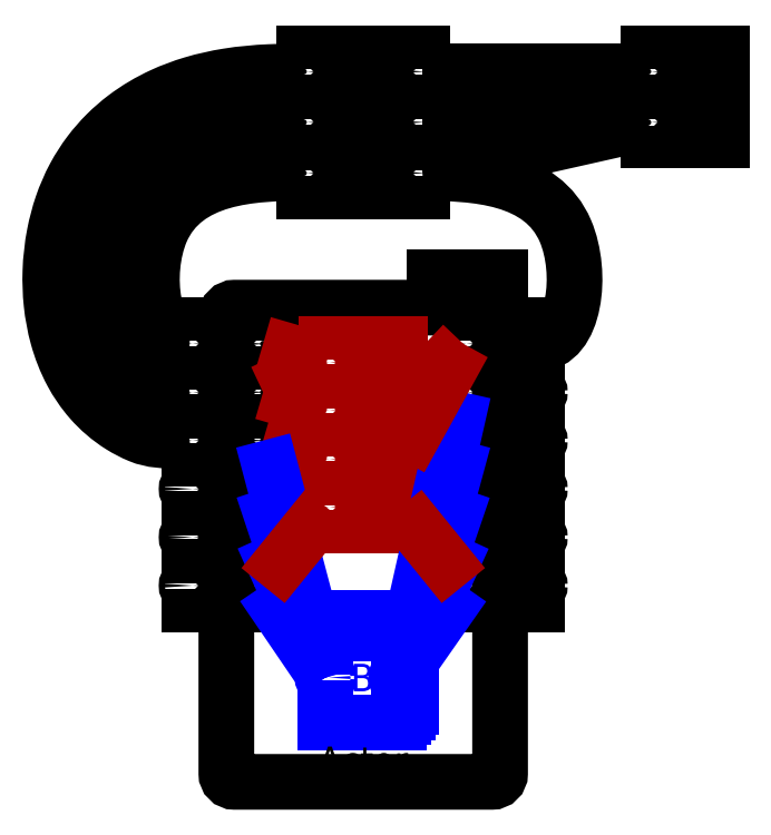
<metadata>
{"format":"dxf","ext":"dxf","renderer":"ezdxf+matplotlib","layout":"modelspace","background":"white","min_lineweight":24,"dpi":150}
</metadata>
<code>
0
SECTION
2
ENTITIES
0
INSERT
8
0
2
Sensor
10
46.52
20
21.56
30
0
0
INSERT
8
0
2
Actuator
10
56.47
20
21.56
30
0
0
INSERT
8
Brains
2
Brain
10
51.46
20
9.419
30
0
0
INSERT
8
0
2
EvLine
10
51.5
20
31.47
30
0
0
INSERT
8
Reflexes
2
Reflex
10
51.49
20
20.89
30
0
0
INSERT
8
0
2
Sensor
10
46.52
20
19.8
30
0
0
INSERT
8
0
2
Actuator
10
56.47
20
19.8
30
0
0
INSERT
8
0
2
Sensor
10
46.52
20
18.04
30
0
0
INSERT
8
0
2
Actuator
10
56.47
20
18.04
30
0
0
INSERT
8
0
2
Sensor
10
46.52
20
16.29
30
0
0
INSERT
8
0
2
Actuator
10
56.47
20
16.29
30
0
0
INSERT
8
0
2
Sensor
10
46.52
20
14.53
30
0
0
INSERT
8
0
2
Actuator
10
56.47
20
14.53
30
0
0
INSERT
8
0
2
Sensor
10
46.52
20
12.77
30
0
0
INSERT
8
0
2
Actuator
10
56.47
20
12.77
30
0
0
INSERT
8
Reflexes
2
Reflex
10
51.49
20
19.13
30
0
0
INSERT
8
Reflexes
2
Reflex
10
51.49
20
17.37
30
0
0
INSERT
8
Reflexes
2
Reflex
10
51.49
20
15.61
30
0
0
LWPOLYLINE
8
Reflexes
90
        2
70
     0
43
0
10
47.85
20
21.56
10
50.16
20
20.89
0
LWPOLYLINE
8
Reflexes
90
        2
70
     0
43
0
10
52.83
20
20.89
10
55.14
20
19.8
0
LWPOLYLINE
8
Reflexes
90
        2
70
     0
43
0
10
47.85
20
19.8
10
50.16
20
20.89
0
LWPOLYLINE
8
Reflexes
90
        2
70
     0
43
0
10
47.85
20
19.8
10
50.16
20
19.13
0
LWPOLYLINE
8
Reflexes
90
        2
70
     0
43
0
10
52.83
20
19.13
10
55.14
20
21.56
0
LWPOLYLINE
8
Reflexes
90
        2
70
     0
43
0
10
47.85
20
18.04
10
50.16
20
17.37
0
LWPOLYLINE
8
Brains
90
        2
70
     0
43
0
10
47.85
20
18.04
10
50.13
20
9.419
0
LWPOLYLINE
8
Brains
90
        2
70
     0
43
0
10
47.85
20
14.53
10
50.13
20
9.419
0
LWPOLYLINE
8
Brains
90
        2
70
     0
43
0
10
47.85
20
16.29
10
50.13
20
9.419
0
LWPOLYLINE
8
Brains
90
        2
70
     0
43
0
10
47.85
20
12.77
10
50.13
20
9.419
0
LWPOLYLINE
8
Brains
90
        2
70
     0
43
0
10
52.8
20
9.419
10
55.14
20
19.8
0
LWPOLYLINE
8
Brains
90
        2
70
     0
43
0
10
52.8
20
9.419
10
55.14
20
18.04
0
LWPOLYLINE
8
Brains
90
        2
70
     0
43
0
10
52.8
20
9.419
10
55.14
20
16.29
0
LWPOLYLINE
8
Brains
90
        2
70
     0
43
0
10
52.8
20
9.419
10
55.14
20
14.53
0
LWPOLYLINE
8
Brains
90
        2
70
     0
43
0
10
52.8
20
9.419
10
55.14
20
12.77
0
LWPOLYLINE
8
Reflexes
90
        2
70
     0
43
0
10
47.85
20
12.77
10
50.16
20
15.61
0
LWPOLYLINE
8
Reflexes
90
        2
70
     0
43
0
10
52.83
20
15.61
10
55.14
20
12.77
0
LWPOLYLINE
8
Reflexes
90
        2
70
     0
43
0
10
52.83
20
17.37
10
55.14
20
21.56
0
LWPOLYLINE
8
0
90
        2
70
     0
43
0
10
46.52
20
20.89
10
46.52
20
20.48
0
LWPOLYLINE
8
0
90
        2
70
     0
43
0
10
46.52
20
19.13
10
46.52
20
18.72
0
LWPOLYLINE
8
0
90
        2
70
     0
43
0
10
46.52
20
17.37
10
46.52
20
16.96
0
LWPOLYLINE
8
0
90
        2
70
     0
43
0
10
46.52
20
15.61
10
46.52
20
15.2
0
LWPOLYLINE
8
0
90
        2
70
     0
43
0
10
46.52
20
13.85
10
46.52
20
13.44
0
LWPOLYLINE
8
0
90
        6
70
     0
43
0
10
46.52
20
12.09
10
46.52
20
5.923
42
0.4142
10
46.82
20
5.623
10
56.17
20
5.623
42
0.4142
10
56.47
20
5.923
10
56.47
20
12.09
0
LWPOLYLINE
8
0
90
        2
70
     0
43
0
10
56.47
20
13.44
10
56.47
20
13.85
0
LWPOLYLINE
8
0
90
        2
70
     0
43
0
10
56.47
20
15.2
10
56.47
20
15.61
0
LWPOLYLINE
8
0
90
        2
70
     0
43
0
10
56.47
20
16.96
10
56.47
20
17.37
0
LWPOLYLINE
8
0
90
        2
70
     0
43
0
10
56.47
20
18.72
10
56.47
20
19.13
0
LWPOLYLINE
8
0
90
        2
70
     0
43
0
10
56.47
20
20.48
10
56.47
20
20.89
0
LWPOLYLINE
8
0
90
        6
70
     0
43
0
10
56.47
20
22.24
10
56.47
20
22.58
42
0.4142
10
56.17
20
22.88
10
46.82
20
22.88
42
0.4142
10
46.52
20
22.58
10
46.52
20
22.24
0
INSERT
8
0
2
EvLine
10
51.5
20
29.63
30
0
0
INSERT
8
0
2
EvLine
10
51.5
20
27.78
30
0
0
SPLINE
8
0
210
0
220
0
230
1
70
     8
71
     3
72
     9
73
     5
74
     3
42
1e-09
43
1e-10
44
8.333e-08
12
-1
22
0
32
0
13
1
23
0
33
0
40
0
40
0
40
0
40
0
40
5.616
40
9.848
40
9.848
40
9.848
40
9.848
10
49.34
20
27.78
30
0
10
47.47
20
27.78
30
0
10
43.13
20
27.59
30
0
10
43.77
20
21.56
30
0
10
45.18
20
21.56
30
0
11
49.34
21
27.78
31
0
11
44.14
21
25.67
31
0
11
45.18
21
21.56
31
0
0
SPLINE
8
0
210
0
220
0
230
1
70
     8
71
     3
72
    34
73
    30
74
     0
42
1e-10
43
1e-10
40
0
40
0
40
0
40
0
40
0.6842
40
0.6842
40
2.053
40
2.053
40
3.176
40
3.176
40
4.089
40
4.089
40
5.003
40
5.003
40
5.428
40
5.428
40
5.853
40
5.853
40
6.773
40
6.773
40
7.522
40
7.522
40
8.097
40
8.097
40
8.546
40
8.546
40
8.995
40
8.995
40
9.366
40
9.366
40
9.442
40
9.442
40
9.442
40
9.442
10
49.34
20
29.63
30
0
10
48.65
20
29.63
30
0
10
48.38
20
29.62
30
0
10
47.55
20
29.58
30
0
10
46.95
20
29.52
30
0
10
45.83
20
29.27
30
0
10
45.3
20
29.1
30
0
10
44.37
20
28.63
30
0
10
43.95
20
28.36
30
0
10
43.2
20
27.66
30
0
10
42.86
20
27.23
30
0
10
42.49
20
26.51
30
0
10
42.38
20
26.27
30
0
10
42.22
20
25.78
30
0
10
42.15
20
25.53
30
0
10
41.99
20
24.75
30
0
10
41.94
20
24.21
30
0
10
41.98
20
23.22
30
0
10
42.04
20
22.78
30
0
10
42.25
20
22
30
0
10
42.37
20
21.66
30
0
10
42.71
20
21.07
30
0
10
42.89
20
20.81
30
0
10
43.38
20
20.32
30
0
10
43.69
20
20.1
30
0
10
44.34
20
19.82
30
0
10
44.66
20
19.78
30
0
10
44.99
20
19.78
30
0
10
45.07
20
19.79
30
0
10
45.18
20
19.8
30
0
0
SPLINE
8
0
210
0
220
0
230
1
70
     8
71
     3
72
    44
73
    40
74
     0
42
1e-10
43
1e-10
40
0
40
0
40
0
40
0
40
0.6484
40
0.6484
40
1.671
40
1.671
40
2.437
40
2.437
40
3.058
40
3.058
40
3.798
40
3.798
40
4.185
40
4.185
40
4.572
40
4.572
40
4.974
40
4.974
40
5.435
40
5.435
40
5.895
40
5.895
40
6.507
40
6.507
40
7.027
40
7.027
40
7.547
40
7.547
40
8.067
40
8.067
40
8.447
40
8.447
40
8.828
40
8.828
40
9.006
40
9.006
40
9.348
40
9.348
40
9.442
40
9.442
40
9.442
40
9.442
10
49.34
20
31.47
30
0
10
48.64
20
31.47
30
0
10
48.36
20
31.47
30
0
10
47.6
20
31.43
30
0
10
47.09
20
31.39
30
0
10
46.14
20
31.24
30
0
10
45.72
20
31.15
30
0
10
44.92
20
30.91
30
0
10
44.55
20
30.77
30
0
10
43.73
20
30.39
30
0
10
43.27
20
30.13
30
0
10
42.6
20
29.62
30
0
10
42.37
20
29.42
30
0
10
41.94
20
28.99
30
0
10
41.73
20
28.75
30
0
10
41.35
20
28.24
30
0
10
41.17
20
27.96
30
0
10
40.82
20
27.32
30
0
10
40.67
20
26.96
30
0
10
40.43
20
26.26
30
0
10
40.34
20
25.91
30
0
10
40.18
20
25.11
30
0
10
40.13
20
24.66
30
0
10
40.11
20
23.81
30
0
10
40.12
20
23.42
30
0
10
40.2
20
22.63
30
0
10
40.27
20
22.22
30
0
10
40.5
20
21.39
30
0
10
40.67
20
20.95
30
0
10
41.08
20
20.18
30
0
10
41.31
20
19.84
30
0
10
41.89
20
19.18
30
0
10
42.26
20
18.85
30
0
10
42.9
20
18.45
30
0
10
43.12
20
18.34
30
0
10
43.81
20
18.05
30
0
10
44.3
20
18.04
30
0
10
44.72
20
18.01
30
0
10
45
20
18.02
30
0
10
45.18
20
18.04
30
0
0
SPLINE
8
0
210
0
220
0
230
1
70
     8
71
     3
72
     9
73
     5
74
     3
42
1e-09
43
1e-10
44
8.333e-08
12
1
22
0
32
0
13
-1
23
0
33
0
40
0
40
0
40
0
40
0
40
5.608
40
9.84
40
9.84
40
9.84
40
9.84
10
53.66
20
27.78
30
0
10
55.53
20
27.78
30
0
10
59.86
20
27.59
30
0
10
59.22
20
21.56
30
0
10
57.81
20
21.56
30
0
11
53.66
21
27.78
31
0
11
58.85
21
25.67
31
0
11
57.81
21
21.56
31
0
0
INSERT
8
0
2
Event
10
63.19
20
31.47
30
0
0
INSERT
8
0
2
Event
10
63.19
20
29.63
30
0
0
LWPOLYLINE
8
0
90
        2
70
     0
43
0
10
53.66
20
31.47
10
61.86
20
31.47
0
LWPOLYLINE
8
0
90
        2
70
     0
43
0
10
61.86
20
29.63
10
53.66
20
29.63
0
LWPOLYLINE
8
0
90
        2
70
     0
43
0
10
53.66
20
27.78
10
61.86
20
29.63
0
TEXT
8
0
10
49.81
20
5.811
30
0
40
1
1
Actor
72
     1
11
51.49
21
5.623
31
0
73
     1
0
TEXT
8
0
10
54.36
20
22.99
30
0
40
0.6
1
DNA
72
     1
11
55.32
21
22.88
31
0
73
     1
0
LWPOLYLINE
8
0
90
        4
70
     0
43
0
10
56.47
20
22.58
10
56.47
20
24
10
54.08
20
24
10
54.08
20
22.88
0
VIEWPORT
8
0
10
8.296
20
2.942
30
0
40
25.17
41
10.08
68
     1
69
     1
12
8.296
22
2.942
13
0
23
0
14
0.5
24
0.5
15
0.5
25
0.5
16
0
26
0
36
1
17
0
27
0
37
0
42
50
43
0
44
0
45
10.08
50
0
51
0
72
  1000
90
   819232
1

281
     0
71
     1
74
     0
110
0
120
0
130
0
111
1
121
0
131
0
112
0
122
1
132
0
79
     0
146
0
0
VIEWPORT
8
0
10
5.25
20
4
30
0
40
8.4
41
6.4
68
     2
69
     2
12
54.46
22
19.04
13
0
23
0
14
0.5
24
0.5
15
0.5
25
0.5
16
0
26
0
36
1
17
0
27
0
37
0
42
50
43
0
44
0
45
27.2
50
0
51
0
72
  1000
90
   557152
1

281
     0
71
     1
74
     0
110
0
120
0
130
0
111
1
121
0
131
0
112
0
122
1
132
0
79
     0
146
0
0
ENDSEC
0
EOF

</code>
